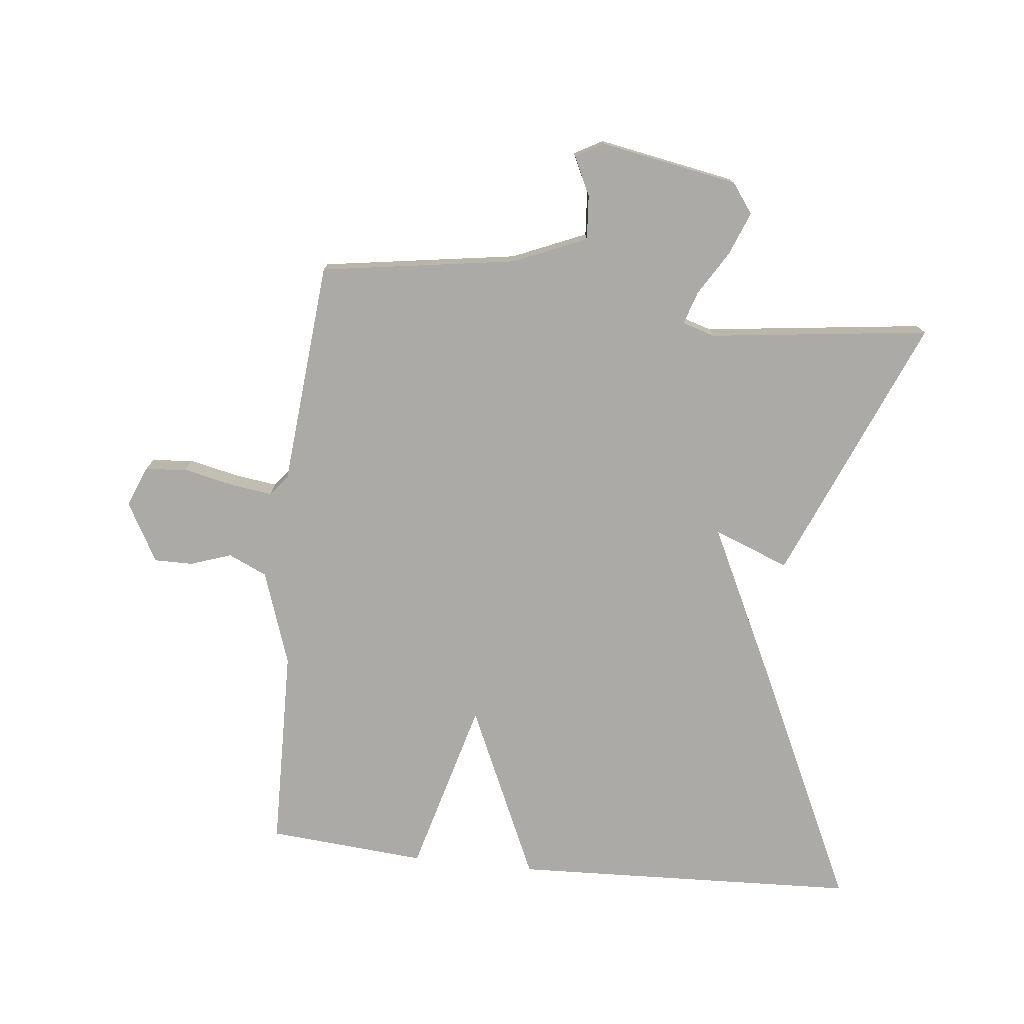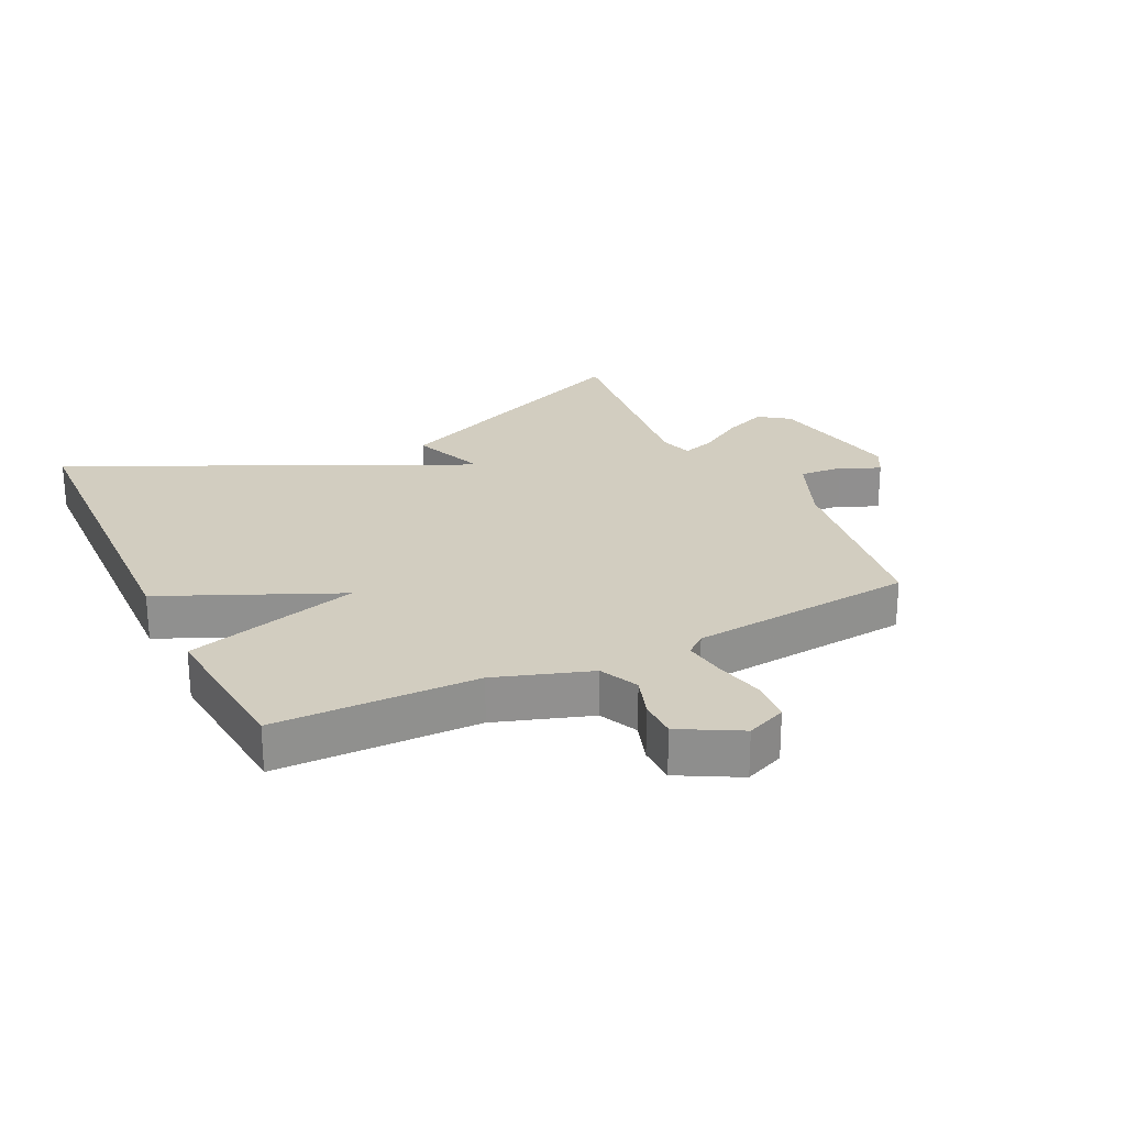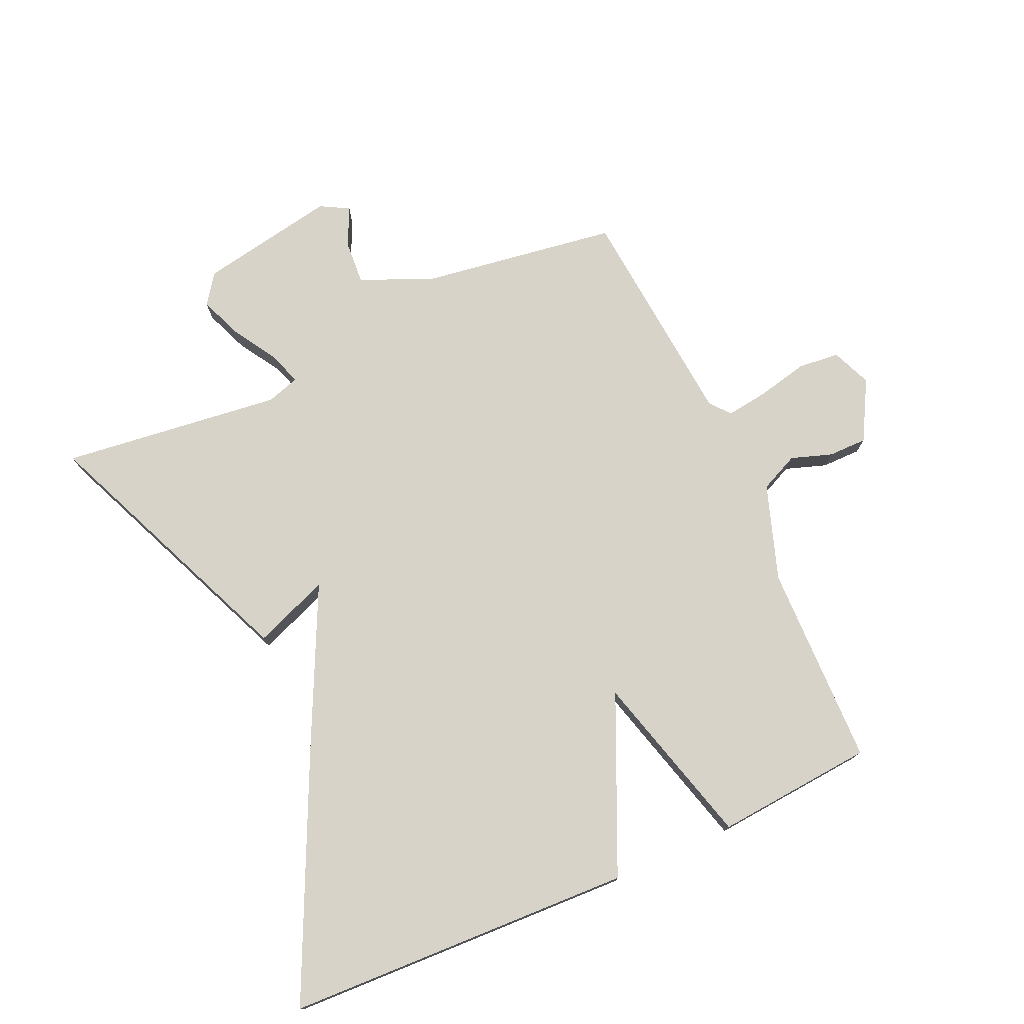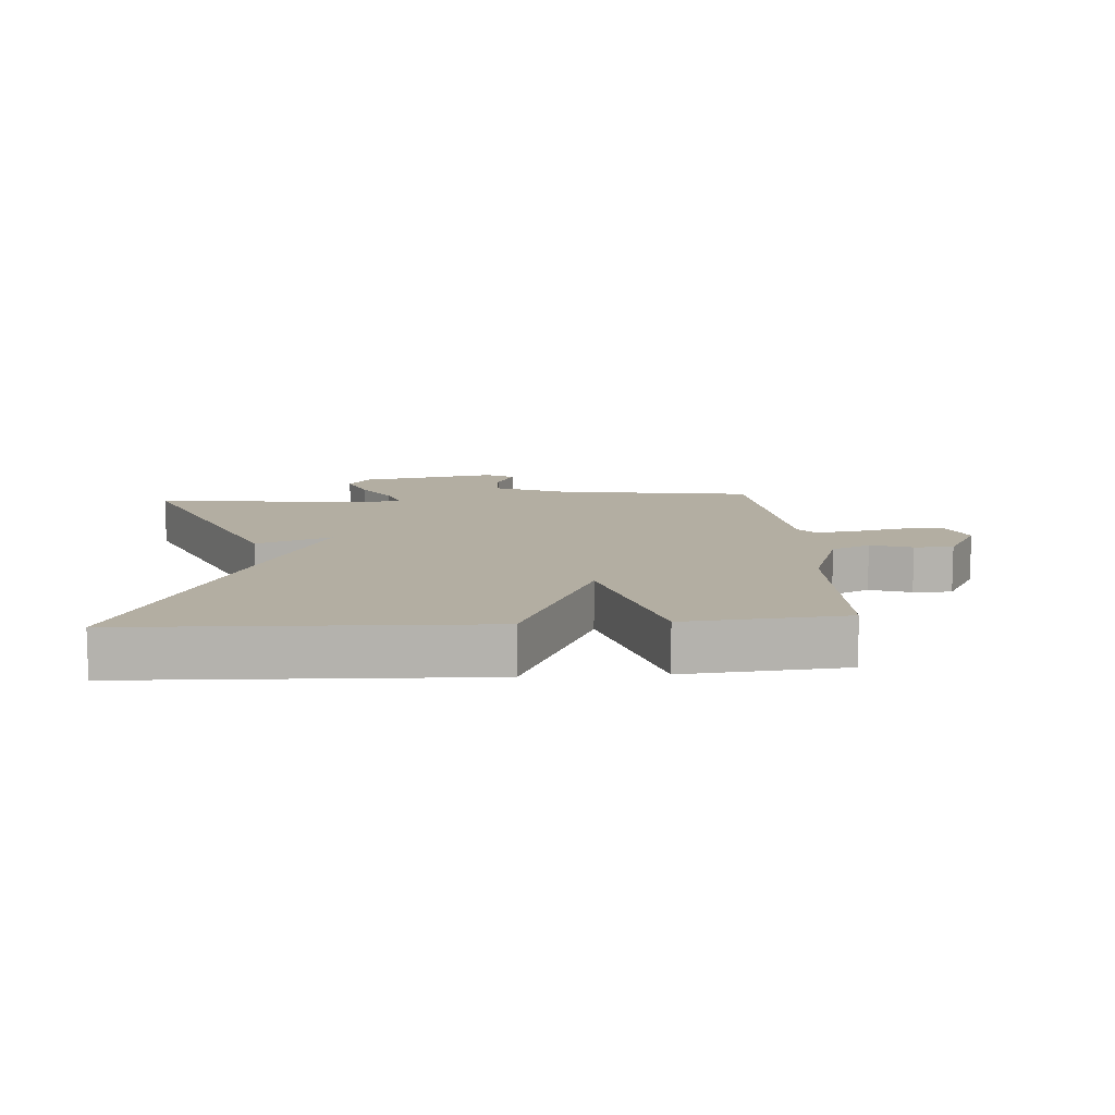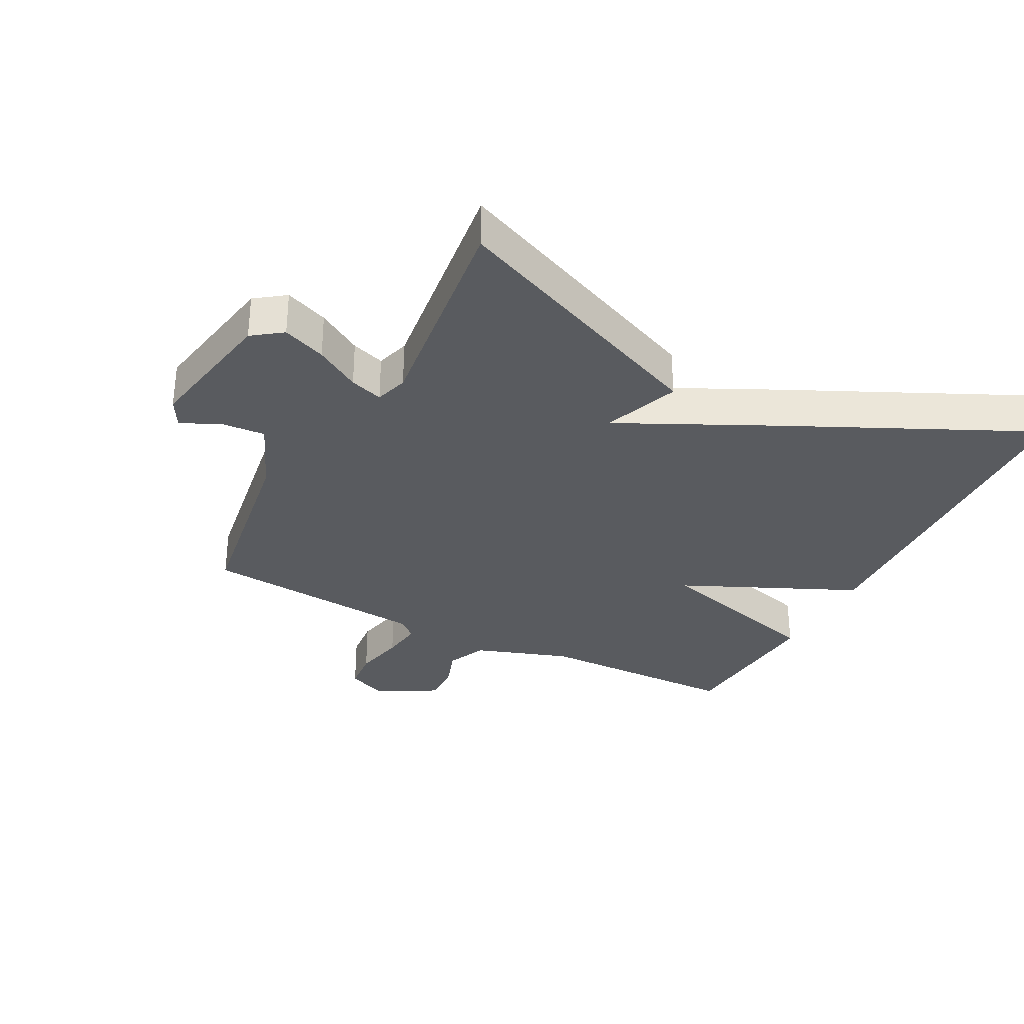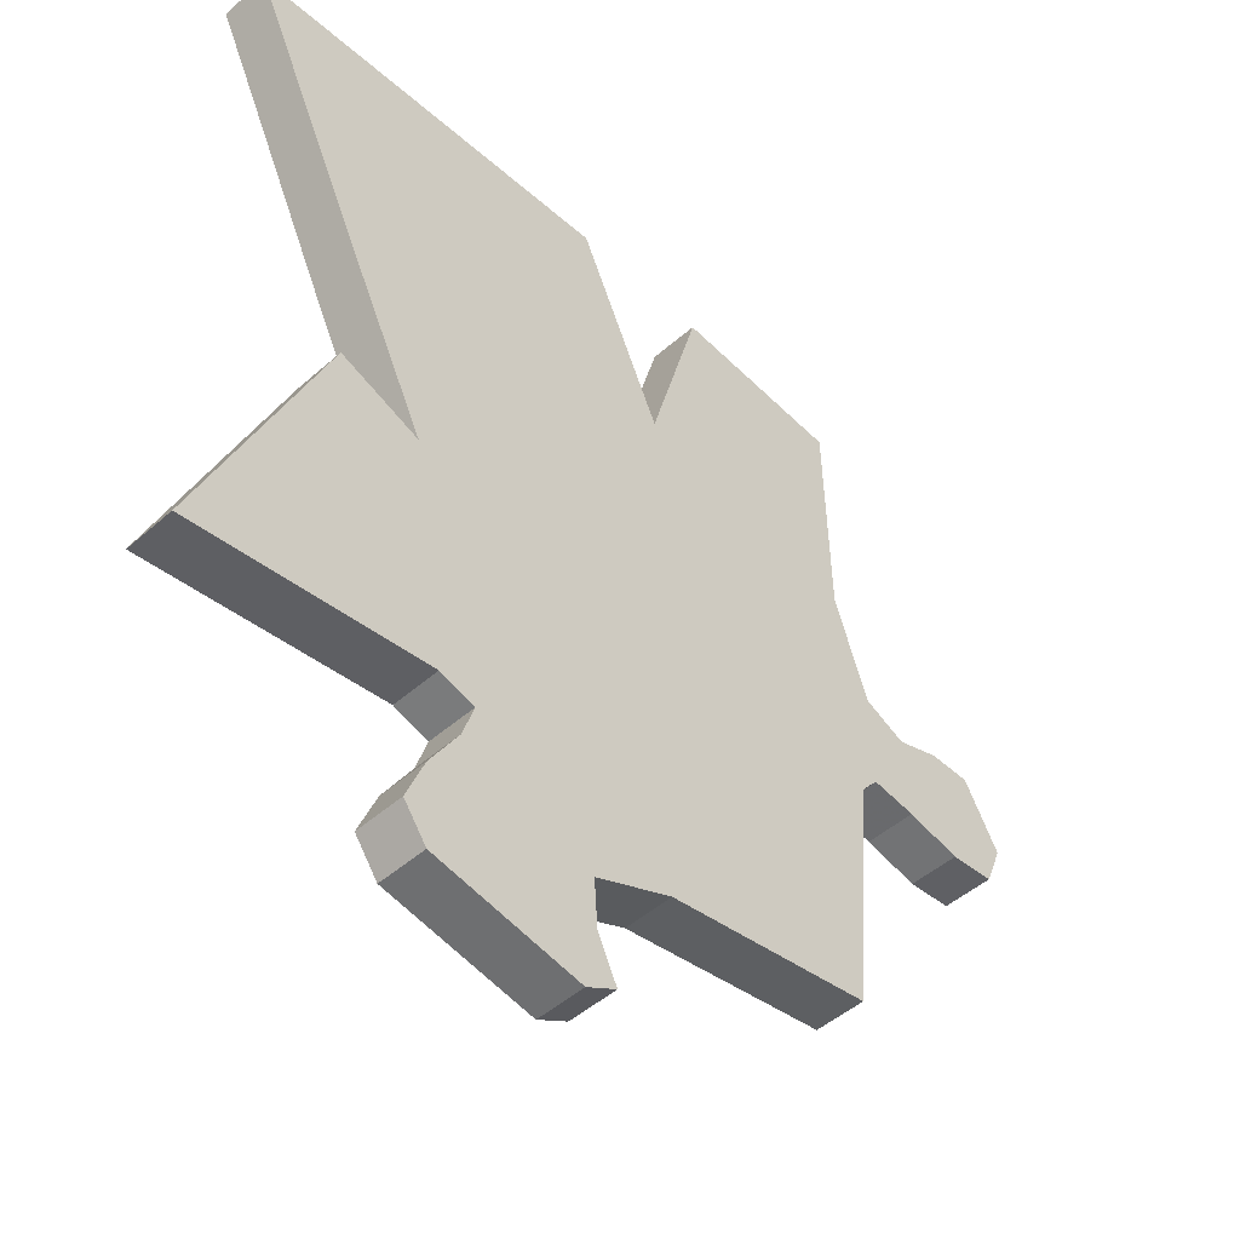
<metadata>
{"format":"obj","ext":"obj","renderer":"f3d","projection":"perspective","resolution":1024,"background":"white","views":[{"elev":-76.1,"azim":174.0,"up":"+Y"},{"elev":24.7,"azim":63.8,"up":"+Y"},{"elev":76.0,"azim":-24.2,"up":"+Y"},{"elev":10.8,"azim":-4.1,"up":"+Y"},{"elev":-32.4,"azim":-117.4,"up":"+Y"},{"elev":-48.1,"azim":-45.5,"up":"+Z"}]}
</metadata>
<code>
v -0.5 0.07 0.5
v 0.05 0.07 0.521
v 0.174 0.07 0.245
v 0.25 0.07 0.521
v 0.5 0.07 0.5
v 0.506 0.07 0.18
v 0.557 0.07 0.03
v 0.618 0.07 0.002
v 0.683 0.07 0.024
v 0.744 0.07 0.024
v 0.796 0.07 -0.07
v 0.77 0.07 -0.133
v 0.704 0.07 -0.139
v 0.624 0.07 -0.121
v 0.558 0.07 -0.112
v 0.532 0.07 -0.144
v 0.5 0.07 -0.5
v 0.191 0.07 -0.546
v 0.075 0.07 -0.595
v 0.08 0.07 -0.665
v 0.109 0.07 -0.726
v 0.064 0.07 -0.751
v -0.153 0.07 -0.711
v -0.187 0.07 -0.664
v -0.16 0.07 -0.596
v -0.117 0.07 -0.526
v -0.1 0.07 -0.474
v -0.152 0.07 -0.458
v -0.5 0.07 -0.5
v -0.322 0.07 -0.079
v -0.203 0.07 -0.125
v -0.322 0.07 0.121
v -0.5 0 0.5
v 0.05 0 0.521
v 0.174 0 0.245
v 0.25 0 0.521
v 0.5 0 0.5
v 0.506 0 0.18
v 0.557 0 0.03
v 0.618 0 0.002
v 0.683 0 0.024
v 0.744 0 0.024
v 0.796 0 -0.07
v 0.77 0 -0.133
v 0.704 0 -0.139
v 0.624 0 -0.121
v 0.558 0 -0.112
v 0.532 0 -0.144
v 0.5 0 -0.5
v 0.191 0 -0.546
v 0.075 0 -0.595
v 0.08 0 -0.665
v 0.109 0 -0.726
v 0.064 0 -0.751
v -0.153 0 -0.711
v -0.187 0 -0.664
v -0.16 0 -0.596
v -0.117 0 -0.526
v -0.1 0 -0.474
v -0.152 0 -0.458
v -0.5 0 -0.5
v -0.322 0 -0.079
v -0.203 0 -0.125
v -0.322 0 0.121
f 1 2 3
f 32 1 3
f 31 32 3
f 28 29 30 31
f 27 28 31 3
f 26 27 3
f 24 25 26
f 23 24 26
f 22 23 26
f 21 22 26
f 20 21 26
f 19 20 26
f 18 19 26 3
f 18 3 4
f 17 18 4
f 16 17 4
f 15 16 4
f 14 15 4
f 12 13 14
f 11 12 14
f 10 11 14
f 9 10 14
f 8 9 14
f 7 8 14
f 7 14 4
f 6 7 4
f 4 5 6
f 35 34 33
f 35 33 64
f 35 64 63
f 63 62 61 60
f 35 63 60 59
f 35 59 58
f 58 57 56
f 58 56 55
f 58 55 54
f 58 54 53
f 58 53 52
f 58 52 51
f 35 58 51 50
f 36 35 50
f 36 50 49
f 36 49 48
f 36 48 47
f 36 47 46
f 46 45 44
f 46 44 43
f 46 43 42
f 46 42 41
f 46 41 40
f 46 40 39
f 36 46 39
f 36 39 38
f 38 37 36
f 1 33 34 2
f 2 34 35 3
f 3 35 36 4
f 4 36 37 5
f 5 37 38 6
f 6 38 39 7
f 7 39 40 8
f 8 40 41 9
f 9 41 42 10
f 10 42 43 11
f 11 43 44 12
f 12 44 45 13
f 13 45 46 14
f 14 46 47 15
f 15 47 48 16
f 16 48 49 17
f 17 49 50 18
f 18 50 51 19
f 19 51 52 20
f 20 52 53 21
f 21 53 54 22
f 22 54 55 23
f 23 55 56 24
f 24 56 57 25
f 25 57 58 26
f 26 58 59 27
f 27 59 60 28
f 28 60 61 29
f 29 61 62 30
f 30 62 63 31
f 31 63 64 32
f 32 64 33 1

</code>
